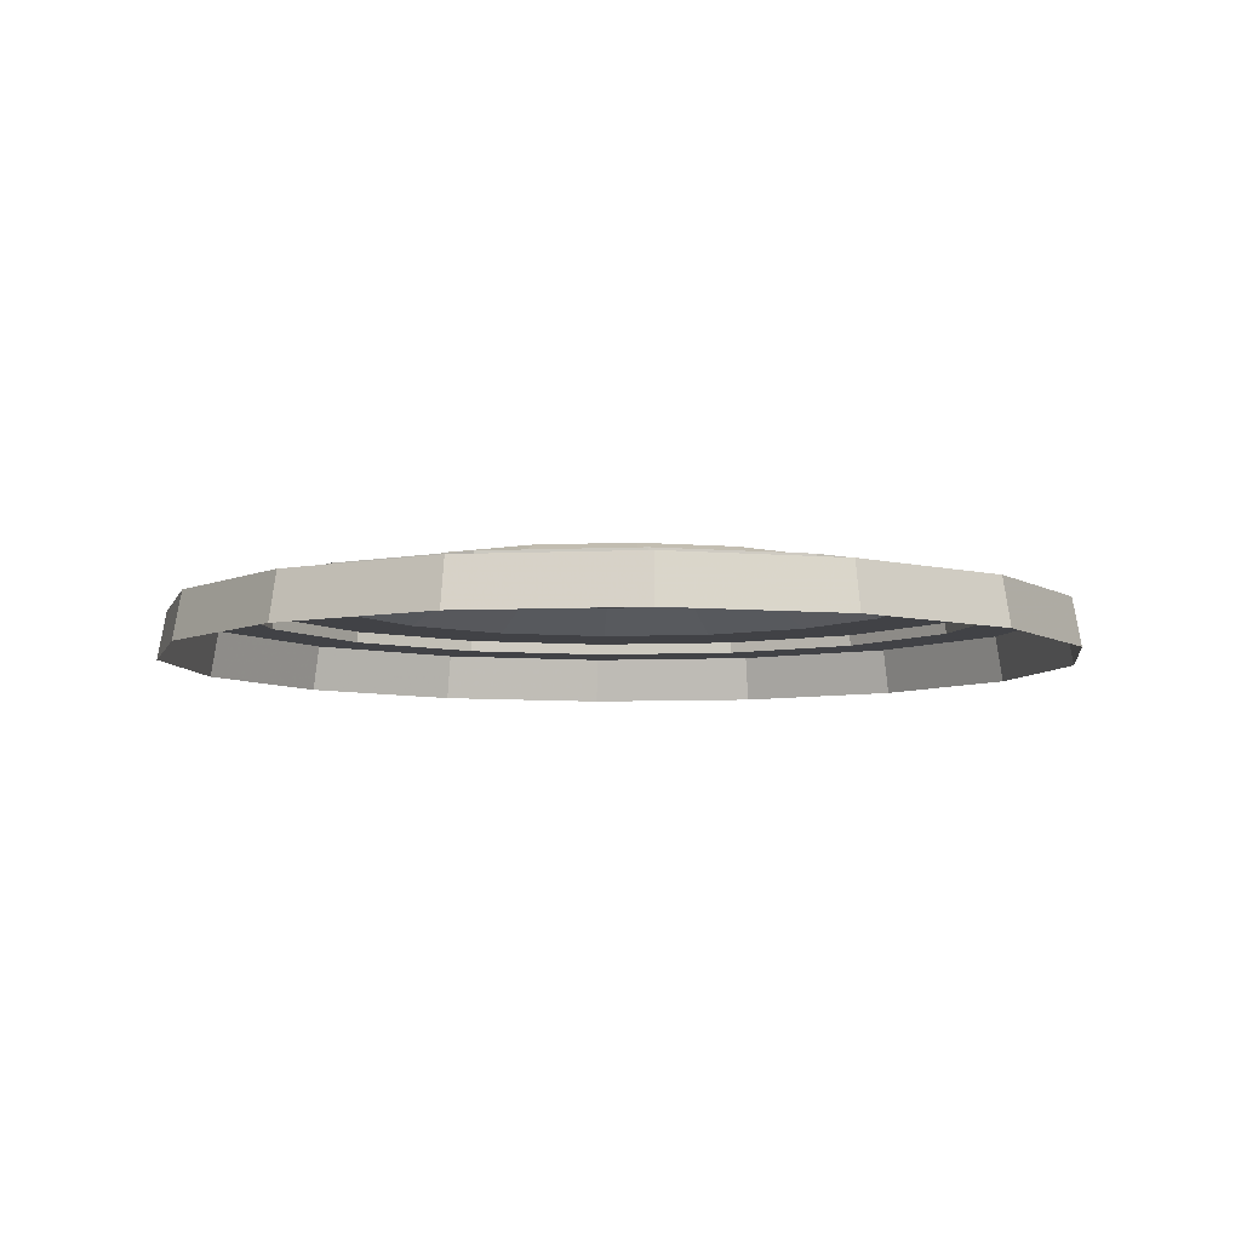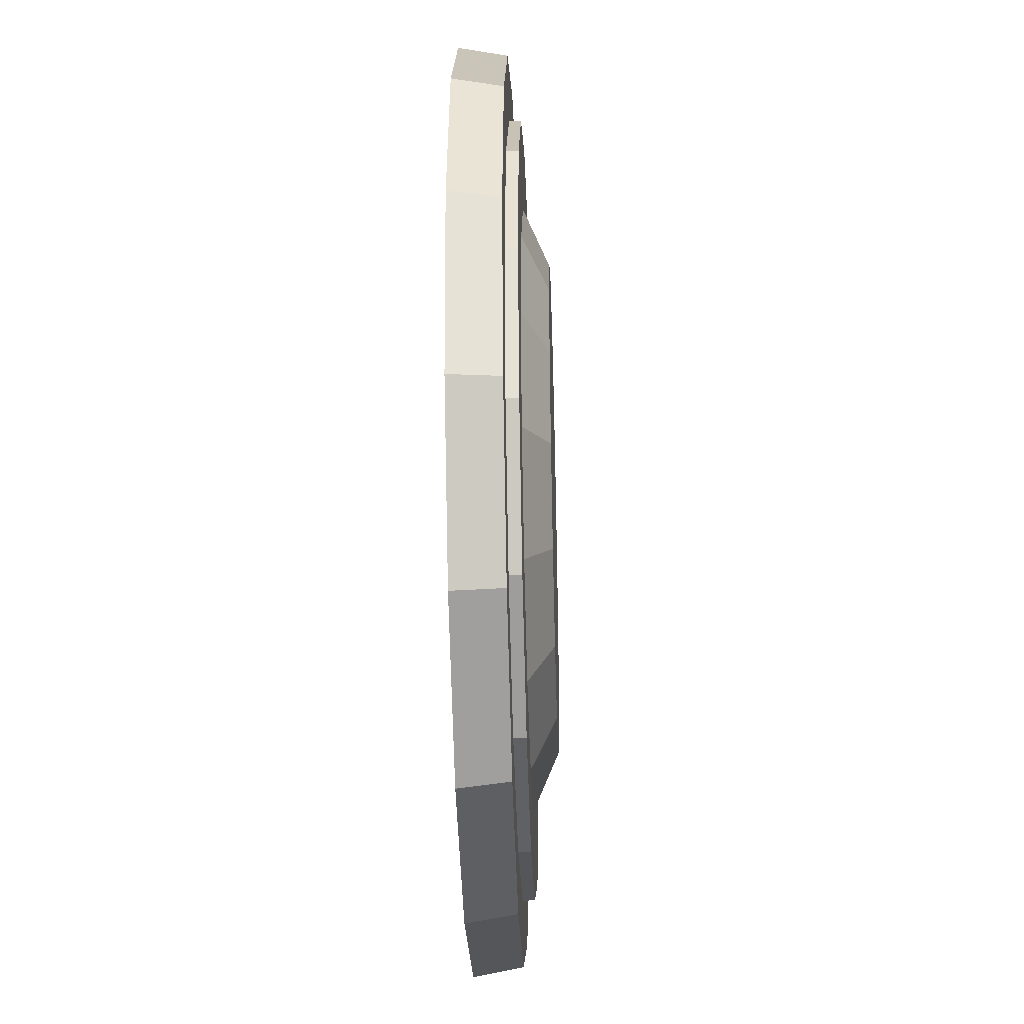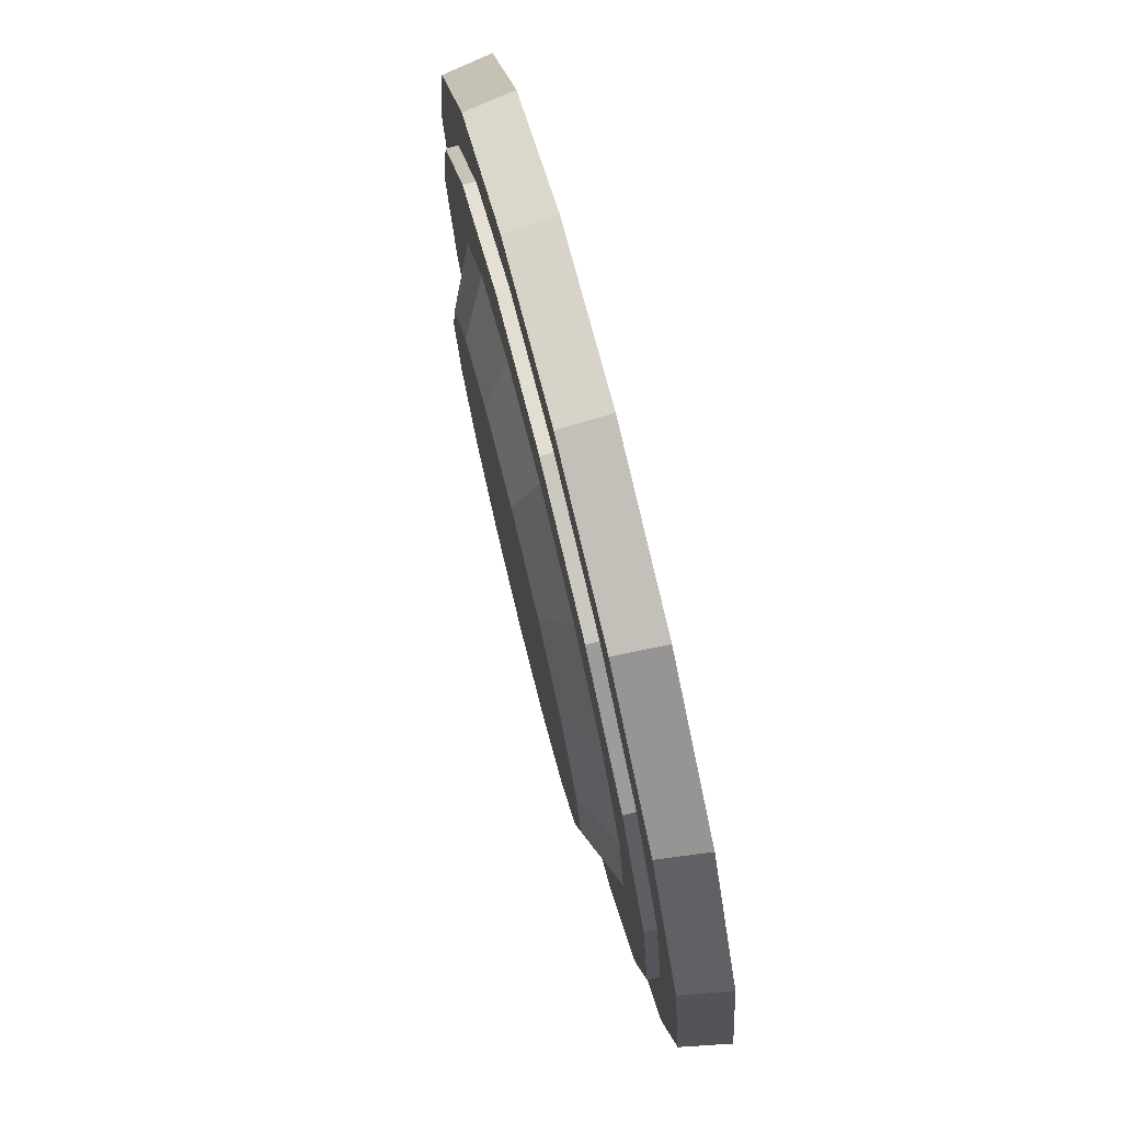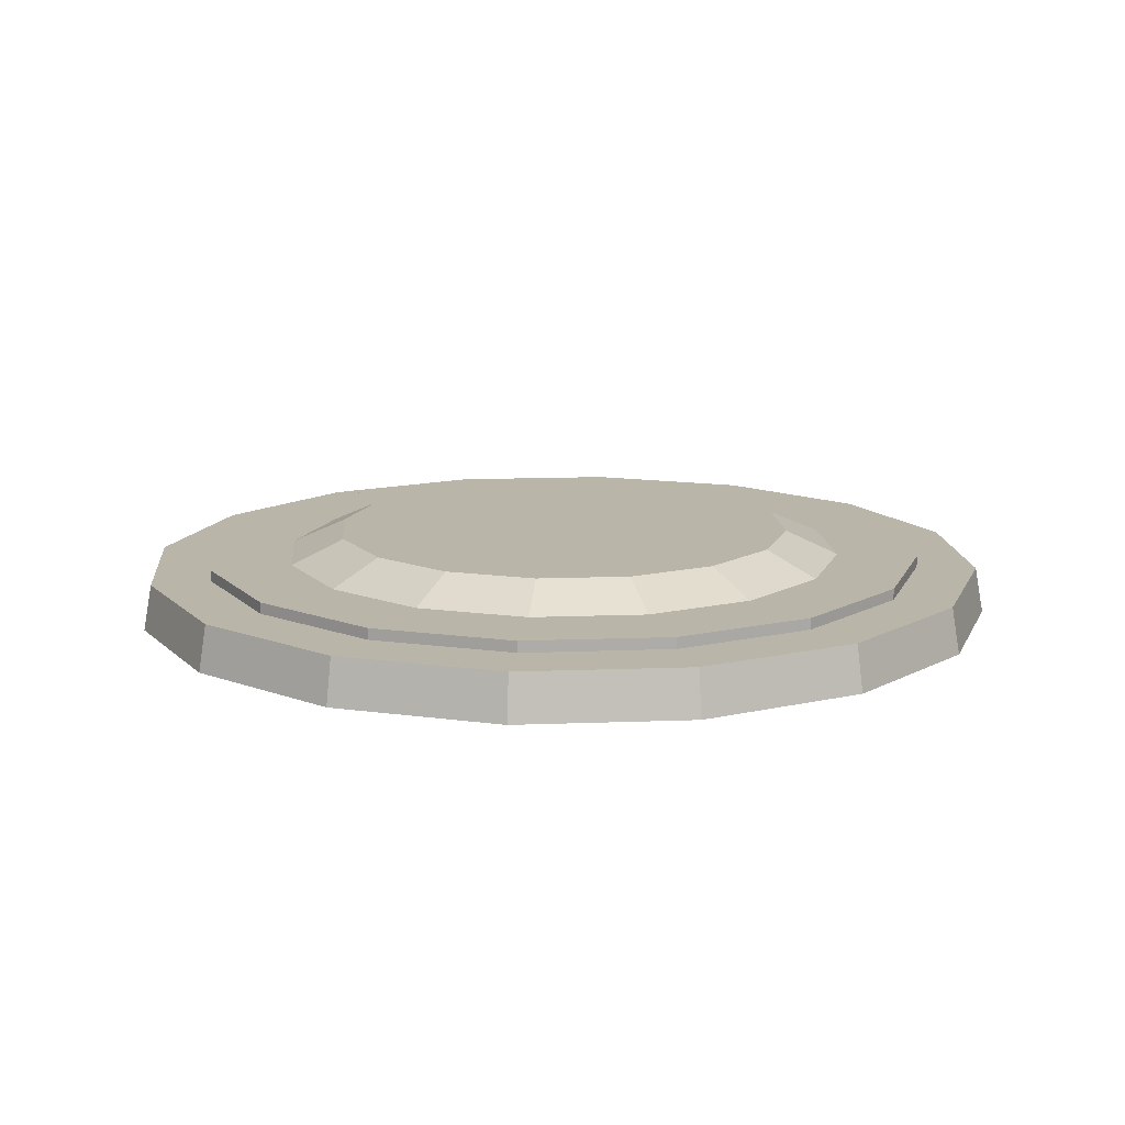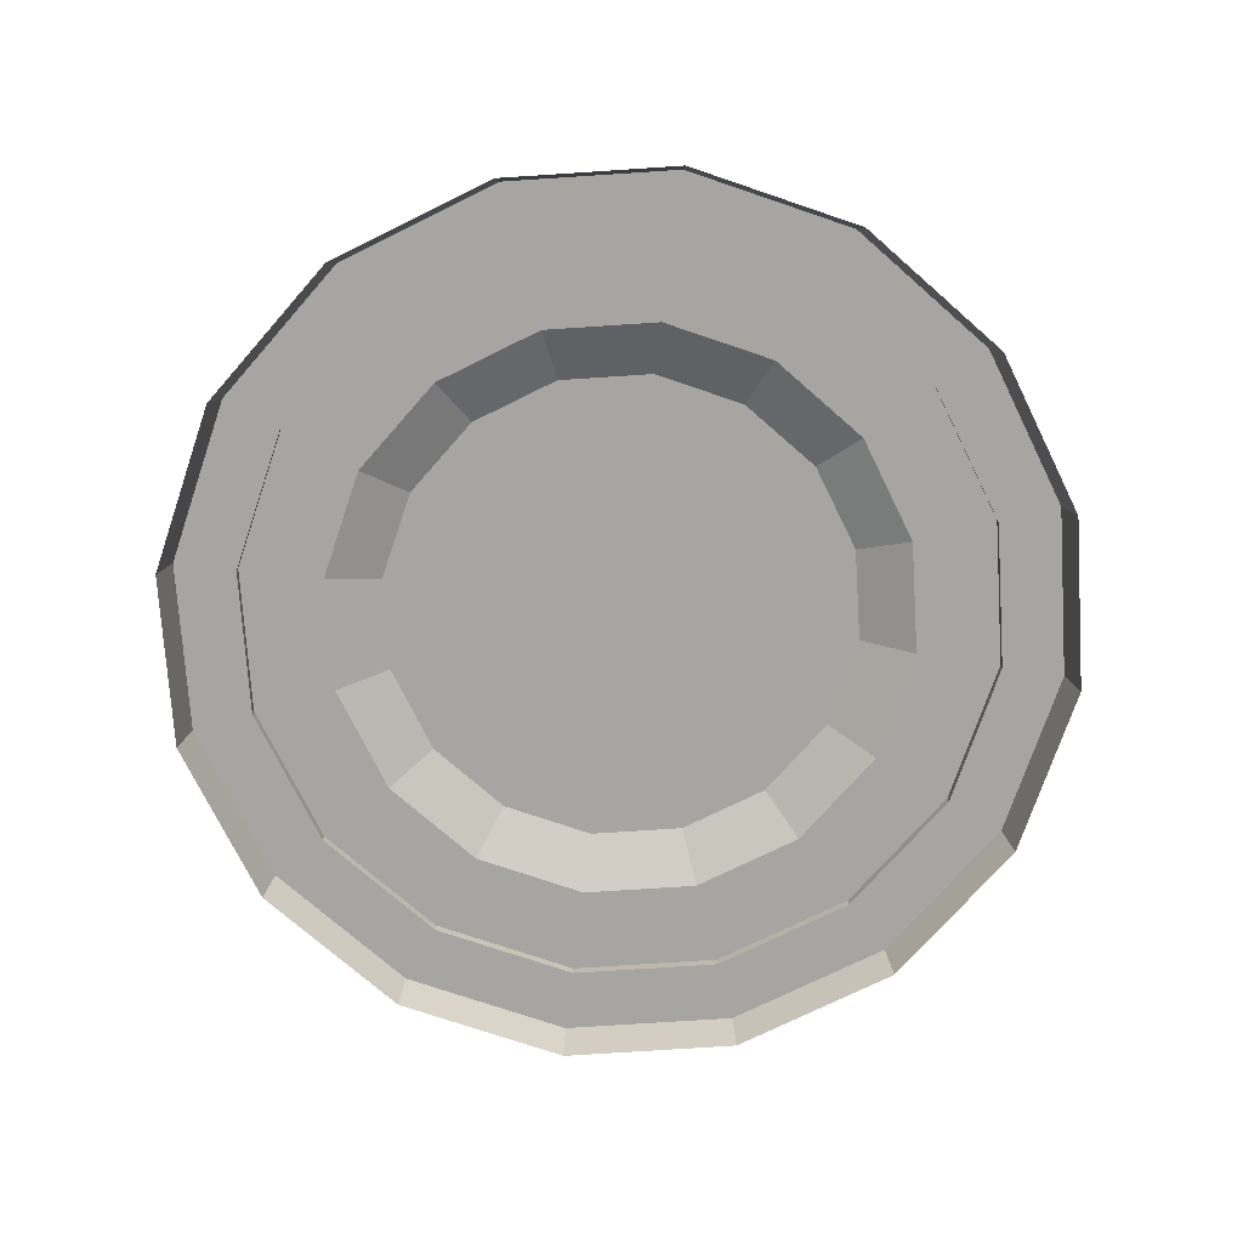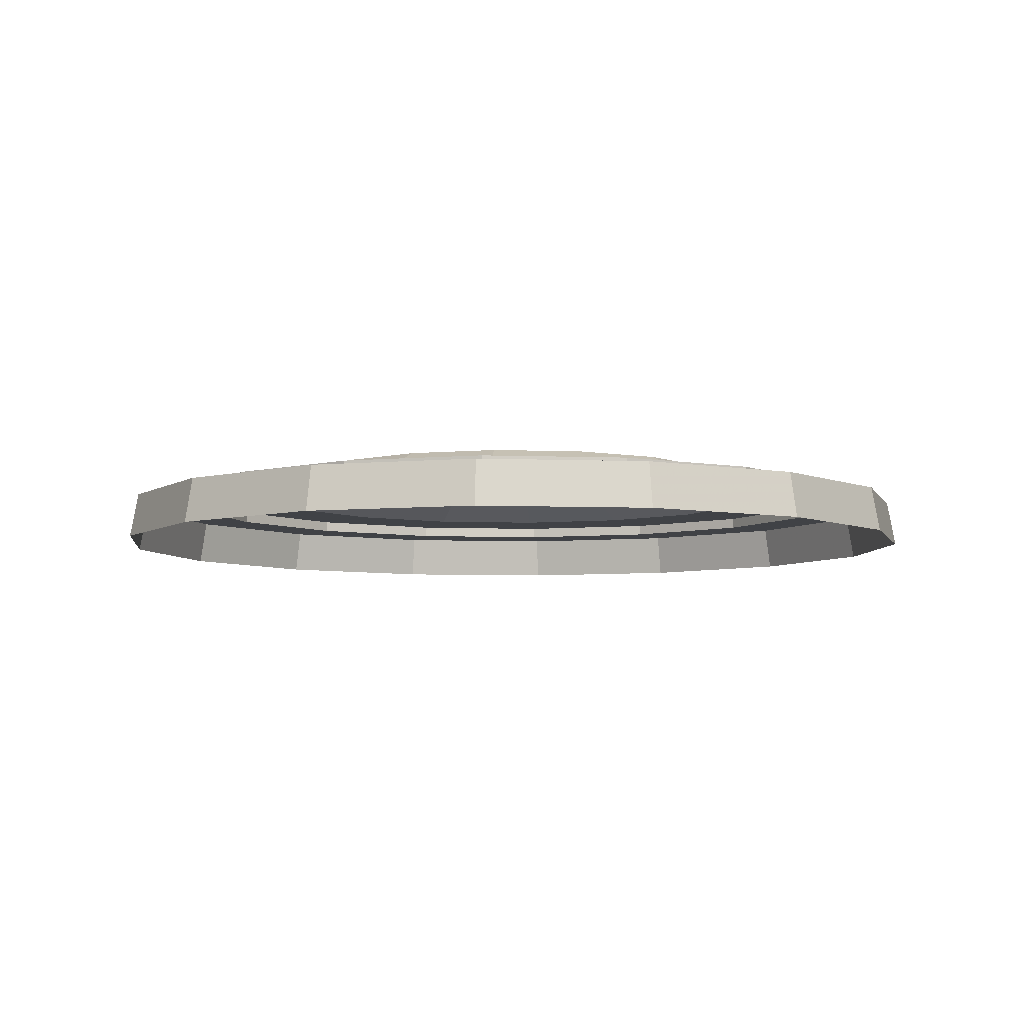
<metadata>
{"format":"obj","ext":"obj","renderer":"f3d","projection":"perspective","resolution":1024,"background":"white","views":[{"elev":-6.7,"azim":-116.0,"up":"+Z"},{"elev":-37.0,"azim":-88.2,"up":"+Y"},{"elev":77.2,"azim":76.1,"up":"+Y"},{"elev":13.6,"azim":96.3,"up":"+Z"},{"elev":-73.9,"azim":60.0,"up":"+Z"},{"elev":-6.1,"azim":139.6,"up":"+Z"}]}
</metadata>
<code>
g shenjie_dongxue_374_boss01
v -390.9 -0.000216 -0.000373
v -383.5 -0.000205 41.05
v -354.2 147 41.05
v -361.1 149.8 -0.000369
v -271 271.5 41.05
v -276.3 276.8 -0.000309
v -146.4 354.8 41.05
v -149.3 361.6 -0.000201
v 0.5197 391.4 -6.3e-05
v 0.5196 384 41.05
v 0.5196 384 41.05
v -146.4 354.8 41.05
v -125.8 304.8 41.05
v 0.5197 330 41.05
v -271 271.5 41.05
v -232.8 233.3 41.05
v -354.2 147 41.05
v -304.3 126.3 41.05
v -383.5 -0.000205 41.05
v -329.4 -0.000175 41.05
v -361.1 -149.8 -0.000321
v -354.2 -147 41.05
v -276.3 -276.8 -0.000218
v -271 -271.5 41.05
v -149.3 -361.6 -8.4e-05
v -146.4 -354.8 41.05
v 0.5201 -391.4 6.4e-05
v 0.52 -384 41.05
v 0.52 -384 41.05
v 0.52 -330 41.05
v -125.8 -304.8 41.05
v -146.4 -354.8 41.05
v -232.8 -233.3 41.05
v -271 -271.5 41.05
v -304.3 -126.3 41.05
v -354.2 -147 41.05
v 392 0.000216 0.000374
v 384.5 0.000219 41.05
v 355.3 -147 41.05
v 362.2 -149.8 0.00037
v 272 -271.5 41.05
v 277.3 -276.8 0.00031
v 147.5 -354.8 41.05
v 150.3 -361.6 0.000202
v 147.5 -354.8 41.05
v 126.8 -304.8 41.05
v 272 -271.5 41.05
v 233.8 -233.3 41.05
v 355.3 -147 41.05
v 305.4 -126.3 41.05
v 384.5 0.000219 41.05
v 330.5 0.000189 41.05
v 362.2 149.8 0.000322
v 355.3 147 41.05
v 277.3 276.8 0.000219
v 272 271.5 41.05
v 150.3 361.6 8.4e-05
v 147.5 354.8 41.05
v 126.8 304.8 41.05
v 147.5 354.8 41.05
v 233.8 233.3 41.05
v 272 271.5 41.05
v 305.4 126.3 41.05
v 355.3 147 41.05
f 1 2 3
f 3 4 1
f 4 3 5
f 5 6 4
f 6 5 7
f 7 8 6
f 9 8 7
f 7 10 9
f 11 12 13
f 13 14 11
f 12 15 16
f 16 13 12
f 15 17 18
f 18 16 15
f 17 19 20
f 20 18 17
f 1 21 22
f 22 2 1
f 21 23 24
f 24 22 21
f 23 25 26
f 26 24 23
f 27 28 26
f 26 25 27
f 29 30 31
f 31 32 29
f 32 31 33
f 33 34 32
f 34 33 35
f 35 36 34
f 36 35 20
f 20 19 36
f 37 38 39
f 39 40 37
f 40 39 41
f 41 42 40
f 42 41 43
f 43 44 42
f 27 44 43
f 43 28 27
f 29 45 46
f 46 30 29
f 45 47 48
f 48 46 45
f 47 49 50
f 50 48 47
f 49 51 52
f 52 50 49
f 37 53 54
f 54 38 37
f 53 55 56
f 56 54 53
f 55 57 58
f 58 56 55
f 9 10 58
f 58 57 9
f 11 14 59
f 59 60 11
f 60 59 61
f 61 62 60
f 62 61 63
f 63 64 62
f 64 63 52
f 52 51 64
g shenjie_dongxue_374_boss01
v 0.5198 1.2e-05 72.41
v 0.5197 208.6 72.41
v -79.32 192.7 72.41
v -147 147.5 72.41
v -192.2 79.84 72.41
v 0.5196 330 51.05
v -125.8 304.8 51.05
v -97.66 237 51.05
v 0.5197 256.6 51.05
v -232.8 233.3 51.05
v -180.9 181.4 51.05
v -304.3 126.3 51.05
v -236.5 98.18 51.05
v -329.4 -0.000174 51.05
v -256 -0.000133 51.05
v 0.5197 256.6 51.05
v -97.66 237 51.05
v -79.32 192.7 72.41
v 0.5197 208.6 72.41
v -180.9 181.4 51.05
v -147 147.5 72.41
v -236.5 98.18 51.05
v -192.2 79.84 72.41
v -256 -0.000133 51.05
v -208.1 -0.000103 72.41
v -208.1 -0.000103 72.41
v 0.5197 330 41.05
v -125.8 304.8 41.05
v -125.8 304.8 51.05
v 0.5196 330 51.05
v -232.8 233.3 41.05
v -232.8 233.3 51.05
v -304.3 126.3 41.05
v -304.3 126.3 51.05
v -329.4 -0.000175 41.05
v -329.4 -0.000174 51.05
v -79.32 -192.7 72.41
v 0.5199 -208.6 72.41
v -192.2 -79.84 72.41
v -147 -147.5 72.41
v 0.52 -330 51.05
v 0.52 -256.6 51.05
v -97.66 -237 51.05
v -125.8 -304.8 51.05
v -180.9 -181.4 51.05
v -232.8 -233.3 51.05
v -236.5 -98.18 51.05
v -304.3 -126.3 51.05
v 0.52 -256.6 51.05
v 0.5199 -208.6 72.41
v -79.32 -192.7 72.41
v -97.66 -237 51.05
v -147 -147.5 72.41
v -180.9 -181.4 51.05
v -192.2 -79.84 72.41
v -236.5 -98.18 51.05
v 0.52 -330 41.05
v 0.52 -330 51.05
v -125.8 -304.8 51.05
v -125.8 -304.8 41.05
v -232.8 -233.3 51.05
v -232.8 -233.3 41.05
v -304.3 -126.3 51.05
v -304.3 -126.3 41.05
v 80.36 -192.7 72.41
v 148 -147.5 72.41
v 193.3 -79.84 72.41
v 126.8 -304.8 51.05
v 98.7 -237 51.05
v 233.8 -233.3 51.05
v 181.9 -181.4 51.05
v 305.4 -126.3 51.05
v 237.5 -98.18 51.05
v 330.5 0.000191 51.05
v 257.1 0.00015 51.05
v 98.7 -237 51.05
v 80.36 -192.7 72.41
v 181.9 -181.4 51.05
v 148 -147.5 72.41
v 237.5 -98.18 51.05
v 193.3 -79.84 72.41
v 257.1 0.00015 51.05
v 209.2 0.000127 72.41
v 209.2 0.000127 72.41
v 126.8 -304.8 41.05
v 126.8 -304.8 51.05
v 233.8 -233.3 41.05
v 233.8 -233.3 51.05
v 305.4 -126.3 41.05
v 305.4 -126.3 51.05
v 330.5 0.000189 41.05
v 330.5 0.000191 51.05
v 80.36 192.7 72.41
v 193.3 79.84 72.41
v 148 147.5 72.41
v 98.7 237 51.05
v 126.8 304.8 51.05
v 181.9 181.4 51.05
v 233.8 233.3 51.05
v 237.5 98.18 51.05
v 305.4 126.3 51.05
v 80.36 192.7 72.41
v 98.7 237 51.05
v 148 147.5 72.41
v 181.9 181.4 51.05
v 193.3 79.84 72.41
v 237.5 98.18 51.05
v 126.8 304.8 51.05
v 126.8 304.8 41.05
v 233.8 233.3 51.05
v 233.8 233.3 41.05
v 305.4 126.3 51.05
v 305.4 126.3 41.05
f 65 66 67
f 65 68 69
f 65 67 68
f 70 71 72
f 72 73 70
f 71 74 75
f 75 72 71
f 74 76 77
f 77 75 74
f 76 78 79
f 79 77 76
f 80 81 82
f 82 83 80
f 81 84 85
f 85 82 81
f 84 86 87
f 87 85 84
f 86 88 89
f 89 87 86
f 65 69 90
f 91 92 93
f 93 94 91
f 92 95 96
f 96 93 92
f 95 97 98
f 98 96 95
f 97 99 100
f 100 98 97
f 65 101 102
f 65 103 104
f 65 104 101
f 105 106 107
f 107 108 105
f 108 107 109
f 109 110 108
f 110 109 111
f 111 112 110
f 112 111 79
f 79 78 112
f 113 114 115
f 115 116 113
f 116 115 117
f 117 118 116
f 118 117 119
f 119 120 118
f 120 119 89
f 89 88 120
f 65 90 103
f 121 122 123
f 123 124 121
f 124 123 125
f 125 126 124
f 126 125 127
f 127 128 126
f 128 127 100
f 100 99 128
f 65 102 129
f 65 130 131
f 65 129 130
f 105 132 133
f 133 106 105
f 132 134 135
f 135 133 132
f 134 136 137
f 137 135 134
f 136 138 139
f 139 137 136
f 113 140 141
f 141 114 113
f 140 142 143
f 143 141 140
f 142 144 145
f 145 143 142
f 144 146 147
f 147 145 144
f 65 131 148
f 121 149 150
f 150 122 121
f 149 151 152
f 152 150 149
f 151 153 154
f 154 152 151
f 153 155 156
f 156 154 153
f 65 157 66
f 65 158 159
f 65 159 157
f 70 73 160
f 160 161 70
f 161 160 162
f 162 163 161
f 163 162 164
f 164 165 163
f 165 164 139
f 139 138 165
f 80 83 166
f 166 167 80
f 167 166 168
f 168 169 167
f 169 168 170
f 170 171 169
f 171 170 147
f 147 146 171
f 65 148 158
f 91 94 172
f 172 173 91
f 173 172 174
f 174 175 173
f 175 174 176
f 176 177 175
f 177 176 156
f 156 155 177

</code>
